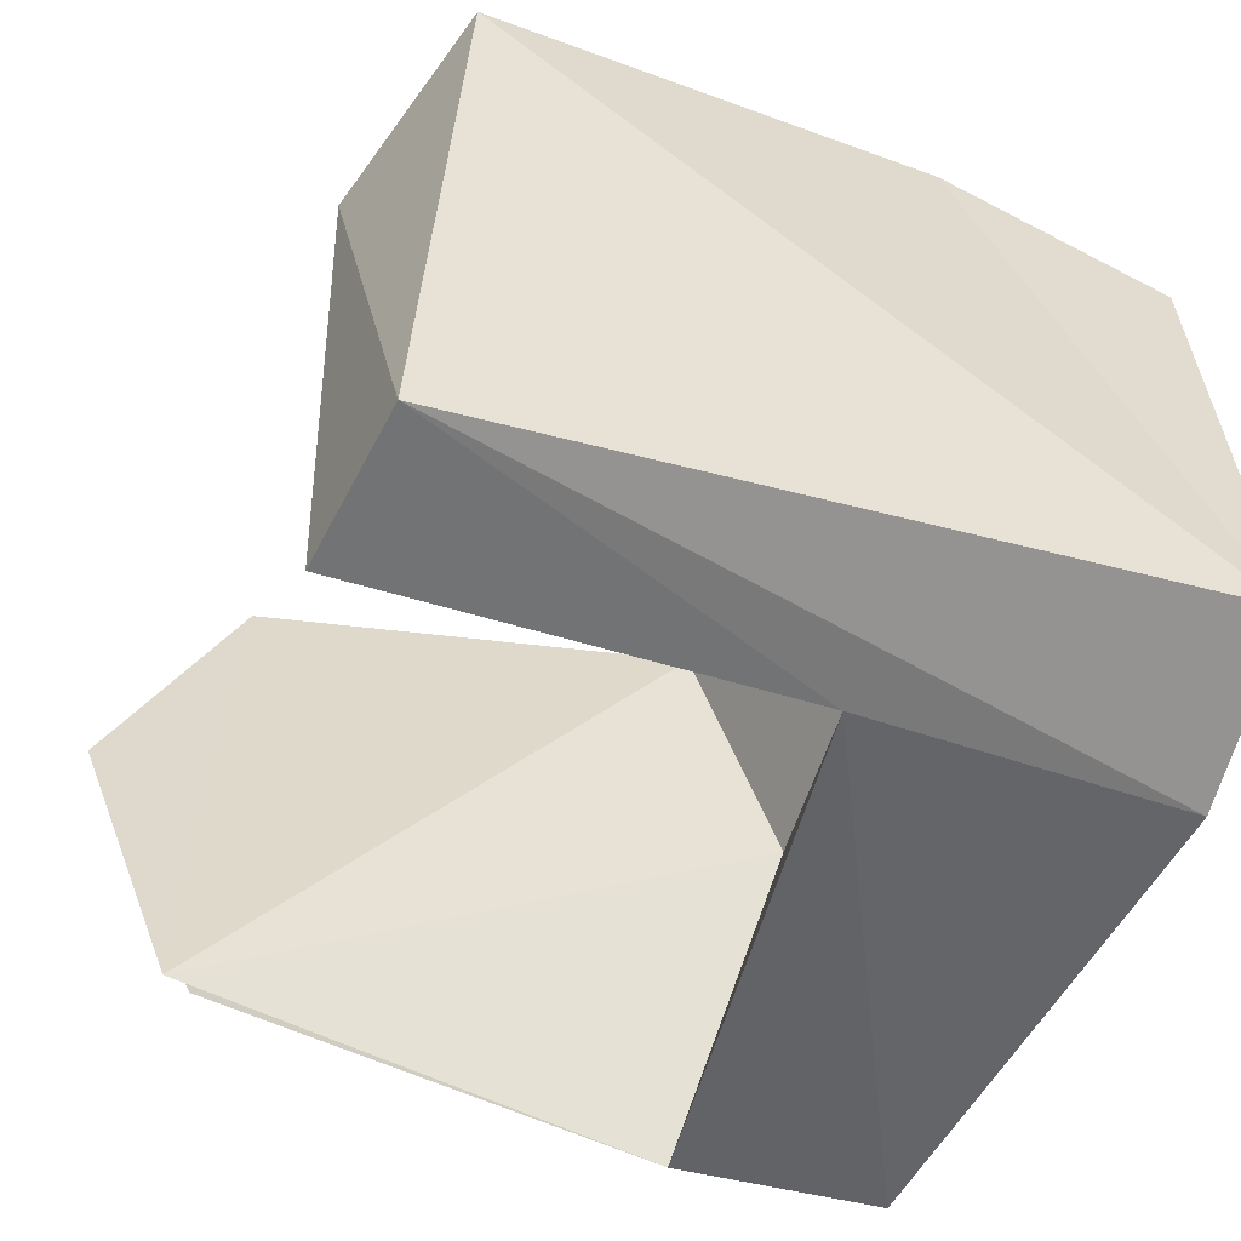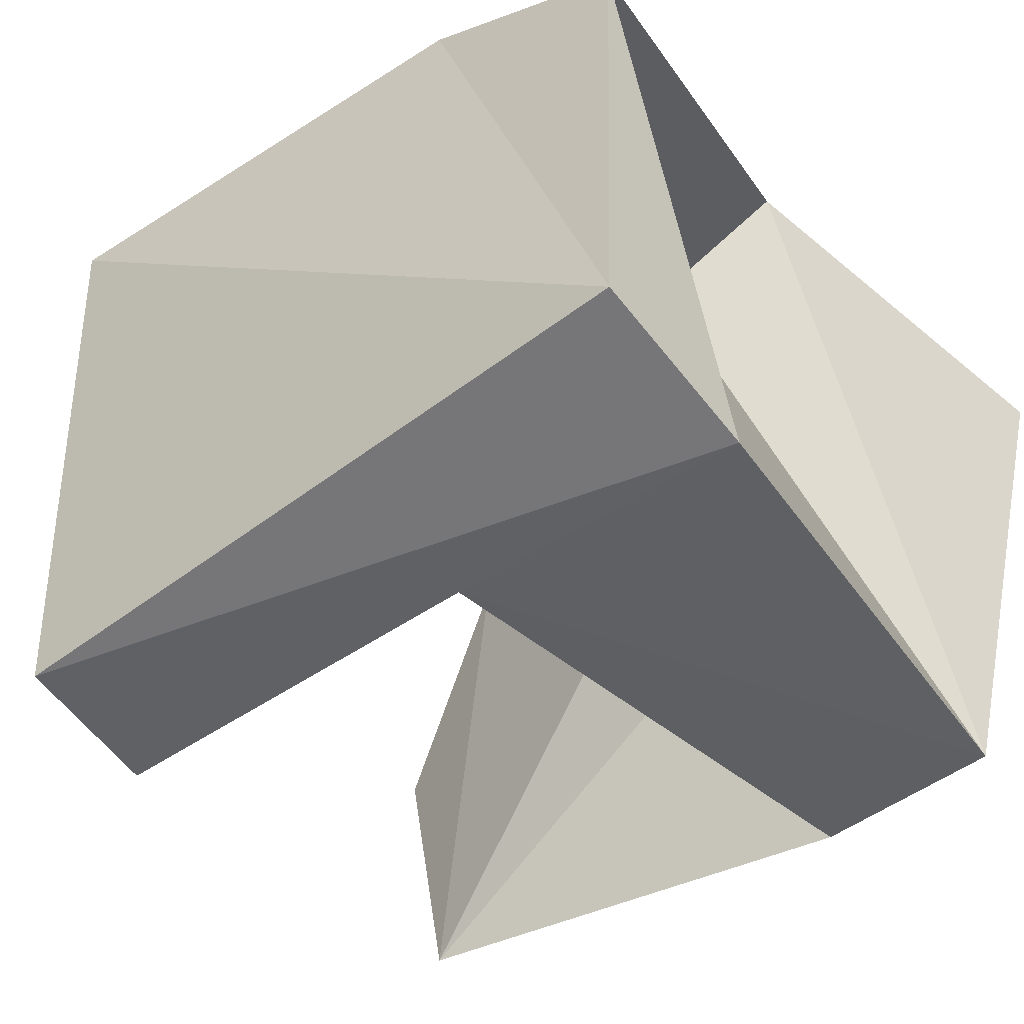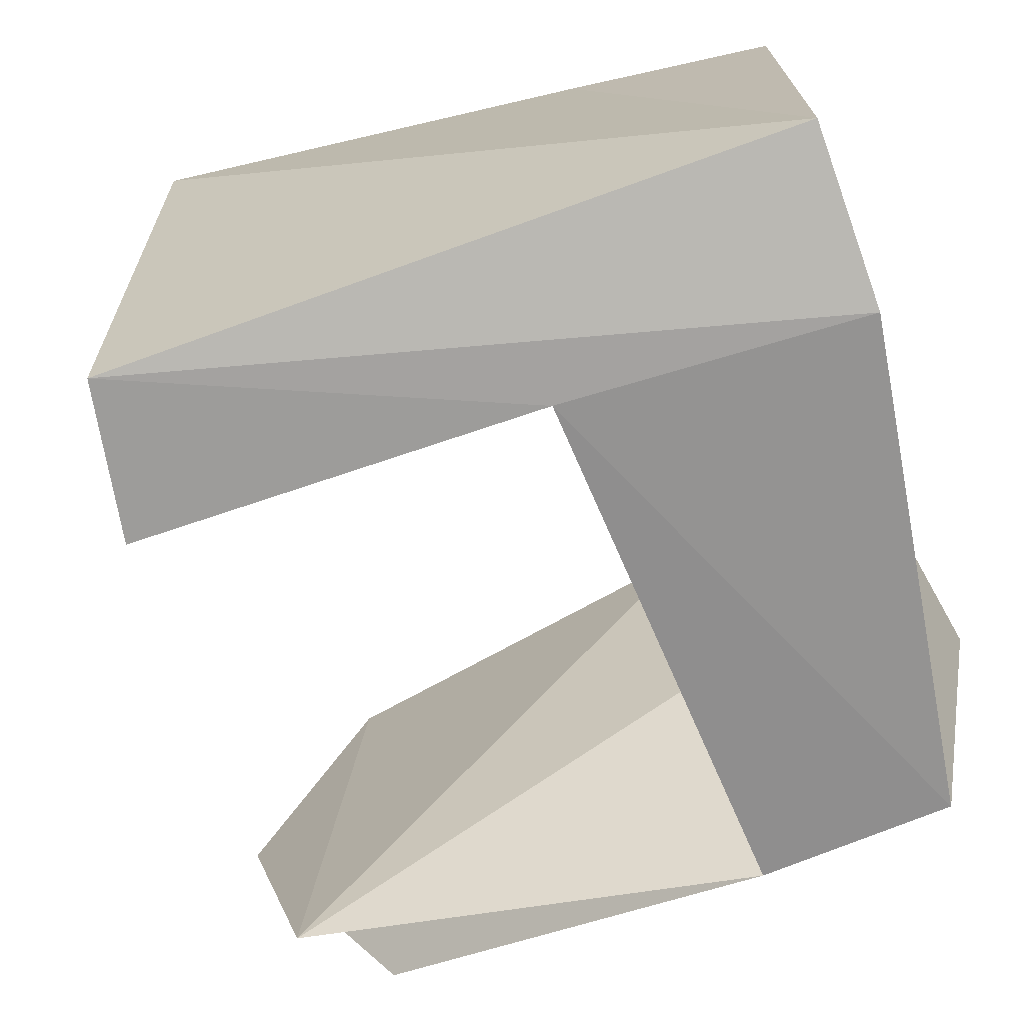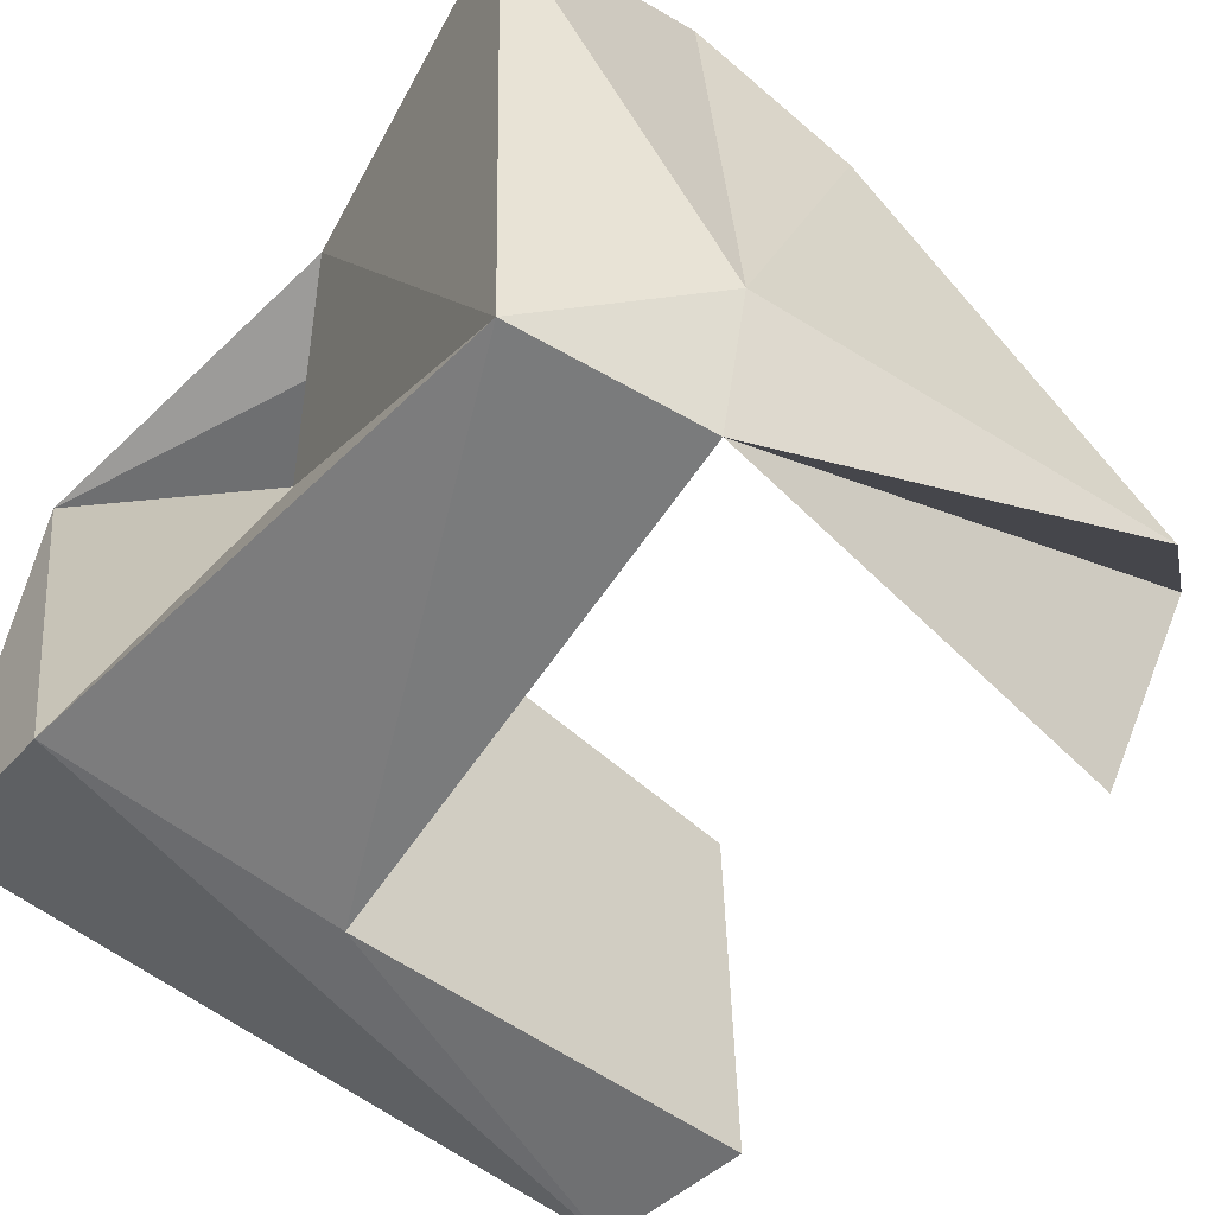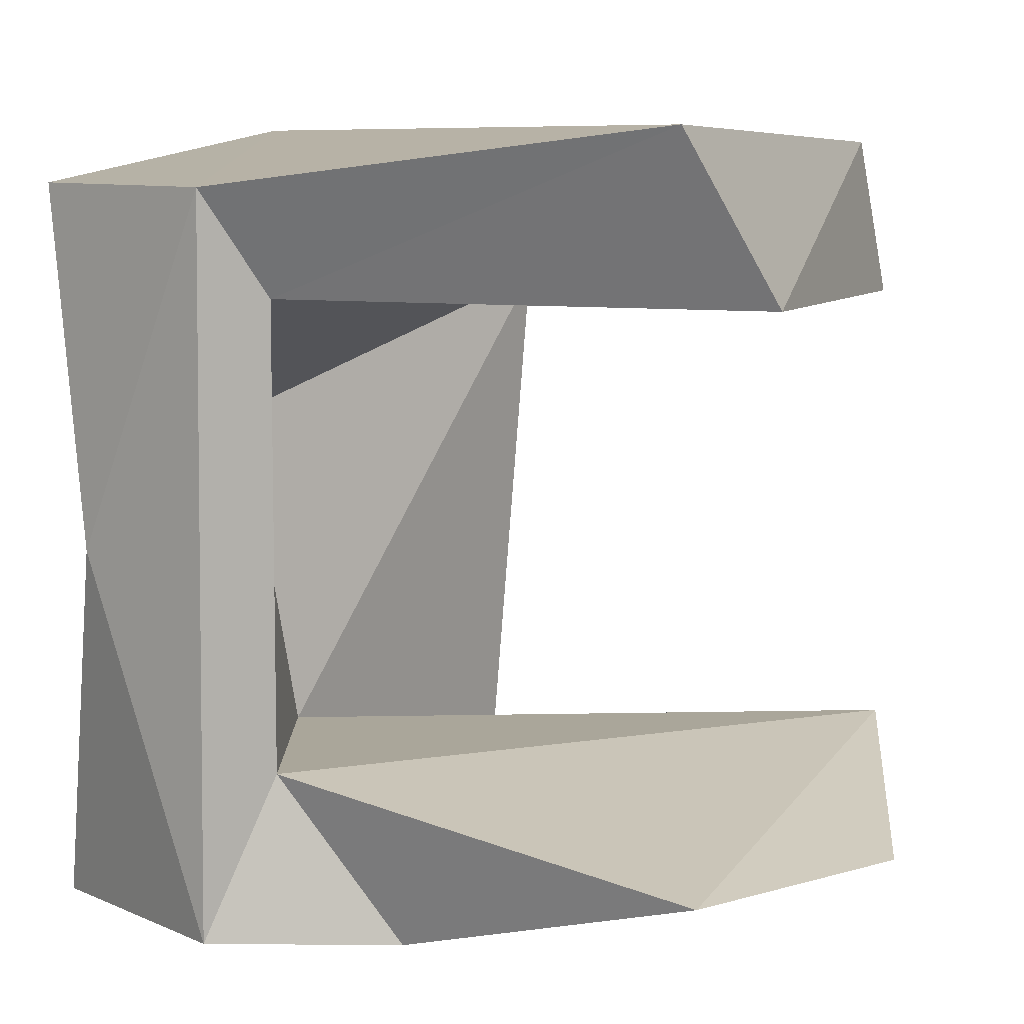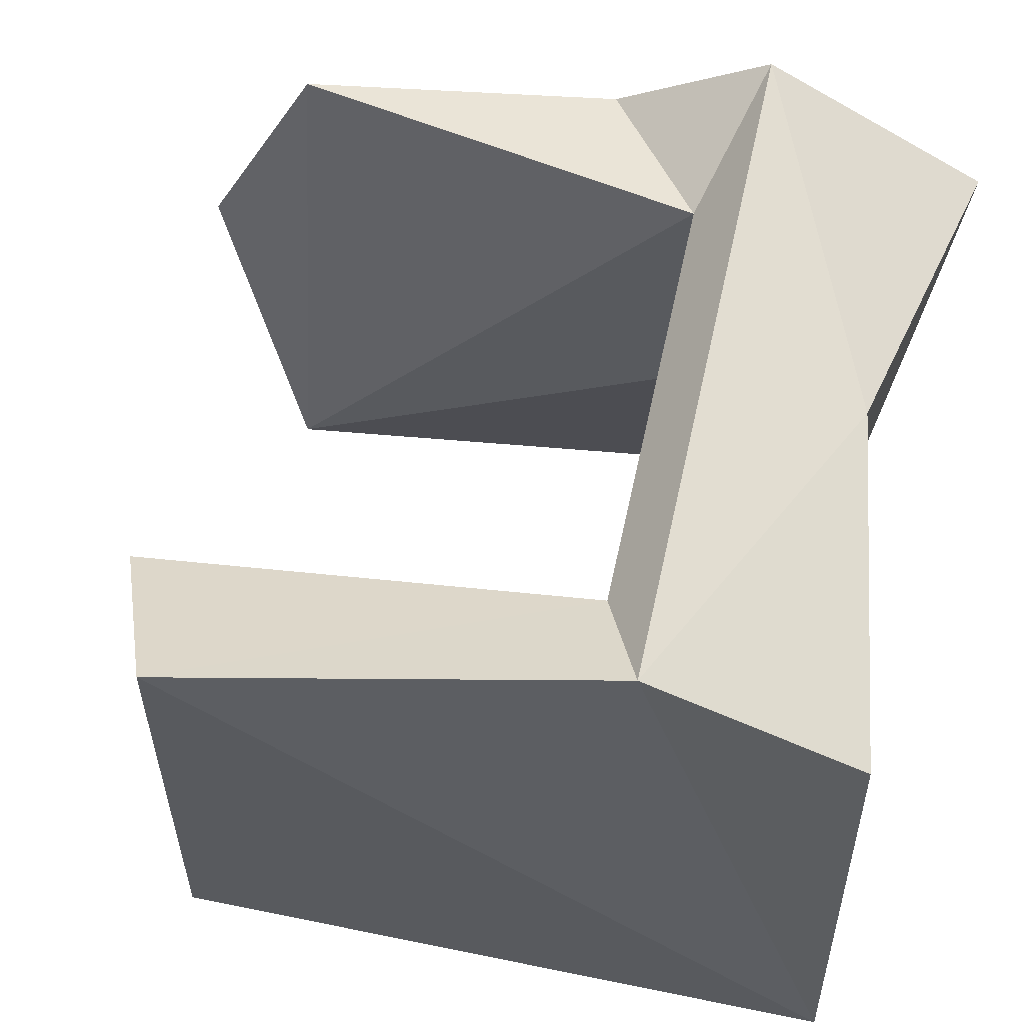
<metadata>
{"format":"obj","ext":"obj","renderer":"f3d","projection":"perspective","resolution":1024,"background":"white","views":[{"elev":-53.6,"azim":162.8,"up":"+Z"},{"elev":-45.6,"azim":-139.9,"up":"+Z"},{"elev":-69.0,"azim":-160.6,"up":"+Z"},{"elev":-57.1,"azim":-37.4,"up":"+Z"},{"elev":11.3,"azim":21.5,"up":"+Y"},{"elev":56.0,"azim":-166.9,"up":"+Z"}]}
</metadata>
<code>
v 0.01119 0.006183 -0.009812
v 0.02327 0.006197 -0.009575
v 0.02388 0.007105 0.004573
v 0.002395 0.01086 -0.008593
v 0.02177 0.01206 0.006911
v 0.02246 0.01082 -0.009432
v 0.009051 -0.01067 0.009856
v 0.008804 0.01026 0.008779
v 0.004365 -0.000268 0.007637
v 0.02283 -0.008447 0.008028
v 0.02364 -0.007203 -0.008471
v 0.01041 -0.006157 0.007852
v 0.006302 0.002996 0.001588
v 0.002395 0.005798 -0.009871
v 0.004544 -0.008903 -0.009281
v 0.007633 -0.006642 0.000885
v 0.01119 0.006183 -0.009812
v 0.006302 0.002996 0.001588
v 0.01019 0.007155 0.007258
v 0.006302 0.002996 0.001588
v 0.01119 0.006183 -0.009812
v 0.006302 0.002996 0.001588
v 0.002548 0.01006 0.006046
v 0.002395 0.005798 -0.009871
v 0.01119 0.006183 -0.009812
v 0.0102 -0.009417 -0.009004
v 0.004544 -0.008903 -0.009281
v 0.01019 0.007155 0.007258
v 0.008804 0.01026 0.008779
v 0.009051 -0.01067 0.009856
v 0.002395 0.01086 -0.008593
v 0.008804 0.01026 0.008779
v 0.02177 0.01206 0.006911
v 0.009728 -0.01105 -0.005069
v 0.02251 -0.01169 -0.004227
v 0.01375 -0.01116 0.006748
v 0.007633 -0.006642 0.000885
v 0.01041 -0.006157 0.007852
v 0.02364 -0.007203 -0.008471
v 0.01119 0.006183 -0.009812
v 0.02388 0.007105 0.004573
v 0.01019 0.007155 0.007258
v 0.02651 -0.008849 0.000979
v 0.0102 -0.009417 -0.009004
v 0.02364 -0.007203 -0.008471
v 0.01375 -0.01116 0.006748
v 0.009051 -0.01067 0.009856
v 0.009728 -0.01105 -0.005069
v 0.009051 -0.01067 0.009856
v 0.01041 -0.006157 0.007852
v 0.01019 0.007155 0.007258
v 0.002548 0.01006 0.006046
v 0.01019 0.007155 0.007258
v 0.01041 -0.006157 0.007852
v 0.004365 -0.000268 0.007637
v 0.006302 0.002996 0.001588
v 0.004544 -0.008903 -0.009281
v 0.002548 0.01006 0.006046
v 0.006302 0.002996 0.001588
v 0.01019 0.007155 0.007258
v 0.02246 0.01082 -0.009432
v 0.01119 0.006183 -0.009812
v 0.002395 0.005798 -0.009871
v 0.01119 0.006183 -0.009812
v 0.004544 -0.008903 -0.009281
v 0.002395 0.005798 -0.009871
v 0.008804 0.01026 0.008779
v 0.002548 0.01006 0.006046
v 0.004365 -0.000268 0.007637
v 0.002395 0.01086 -0.008593
v 0.002548 0.01006 0.006046
v 0.008804 0.01026 0.008779
v 0.02246 0.01082 -0.009432
v 0.02327 0.006197 -0.009575
v 0.01119 0.006183 -0.009812
v 0.02246 0.01082 -0.009432
v 0.02177 0.01206 0.006911
v 0.02388 0.007105 0.004573
v 0.02364 -0.007203 -0.008471
v 0.02283 -0.008447 0.008028
v 0.02651 -0.008849 0.000979
v 0.0102 -0.009417 -0.009004
v 0.02251 -0.01169 -0.004227
v 0.009728 -0.01105 -0.005069
v 0.0102 -0.009417 -0.009004
v 0.009728 -0.01105 -0.005069
v 0.004544 -0.008903 -0.009281
v 0.01019 0.007155 0.007258
v 0.02177 0.01206 0.006911
v 0.008804 0.01026 0.008779
v 0.02177 0.01206 0.006911
v 0.01019 0.007155 0.007258
v 0.02388 0.007105 0.004573
v 0.009728 -0.01105 -0.005069
v 0.009051 -0.01067 0.009856
v 0.002322 -0.01131 0.005675
v 0.009051 -0.01067 0.009856
v 0.004365 -0.000268 0.007637
v 0.002322 -0.01131 0.005675
v 0.009051 -0.01067 0.009856
v 0.01375 -0.01116 0.006748
v 0.01041 -0.006157 0.007852
v 0.01375 -0.01116 0.006748
v 0.02283 -0.008447 0.008028
v 0.01041 -0.006157 0.007852
v 0.006302 0.002996 0.001588
v 0.01041 -0.006157 0.007852
v 0.007633 -0.006642 0.000885
v 0.02246 0.01082 -0.009432
v 0.02388 0.007105 0.004573
v 0.02327 0.006197 -0.009575
v 0.004365 -0.000268 0.007637
v 0.004544 -0.008903 -0.009281
v 0.002322 -0.01131 0.005675
v 0.009728 -0.01105 -0.005069
v 0.002322 -0.01131 0.005675
v 0.004544 -0.008903 -0.009281
v 0.02651 -0.008849 0.000979
v 0.01375 -0.01116 0.006748
v 0.02251 -0.01169 -0.004227
v 0.02651 -0.008849 0.000979
v 0.02251 -0.01169 -0.004227
v 0.0102 -0.009417 -0.009004
v 0.02283 -0.008447 0.008028
v 0.01375 -0.01116 0.006748
v 0.02651 -0.008849 0.000979
v 0.02246 0.01082 -0.009432
v 0.002395 0.005798 -0.009871
v 0.002395 0.01086 -0.008593
v 0.002395 0.005798 -0.009871
v 0.002548 0.01006 0.006046
v 0.002395 0.01086 -0.008593
v 0.01119 0.006183 -0.009812
v 0.007633 -0.006642 0.000885
v 0.0102 -0.009417 -0.009004
v 0.007633 -0.006642 0.000885
v 0.02364 -0.007203 -0.008471
v 0.0102 -0.009417 -0.009004
v 0.004365 -0.000268 0.007637
v 0.01041 -0.006157 0.007852
v 0.006302 0.002996 0.001588
v 0.004365 -0.000268 0.007637
v 0.002548 0.01006 0.006046
v 0.01041 -0.006157 0.007852
f 1 2 3
f 4 5 6
f 7 8 9
f 10 11 12
f 13 14 15
f 16 17 18
f 19 20 21
f 22 23 24
f 25 26 27
f 28 29 30
f 31 32 33
f 34 35 36
f 37 38 39
f 40 41 42
f 43 44 45
f 46 47 48
f 49 50 51
f 52 53 54
f 55 56 57
f 58 59 60
f 61 62 63
f 64 65 66
f 67 68 69
f 70 71 72
f 73 74 75
f 76 77 78
f 79 80 81
f 82 83 84
f 85 86 87
f 88 89 90
f 91 92 93
f 94 95 96
f 97 98 99
f 100 101 102
f 103 104 105
f 106 107 108
f 109 110 111
f 112 113 114
f 115 116 117
f 118 119 120
f 121 122 123
f 124 125 126
f 127 128 129
f 130 131 132
f 133 134 135
f 136 137 138
f 139 140 141
f 142 143 144

</code>
